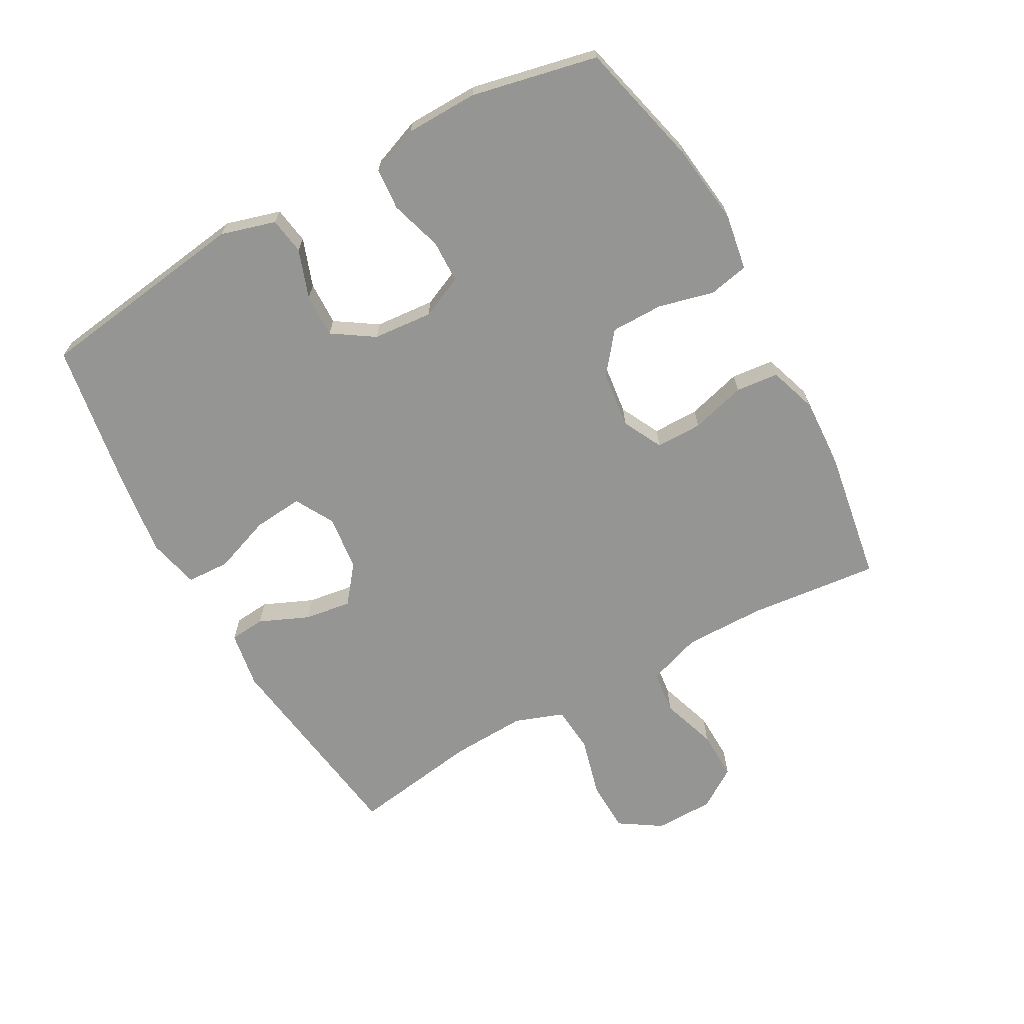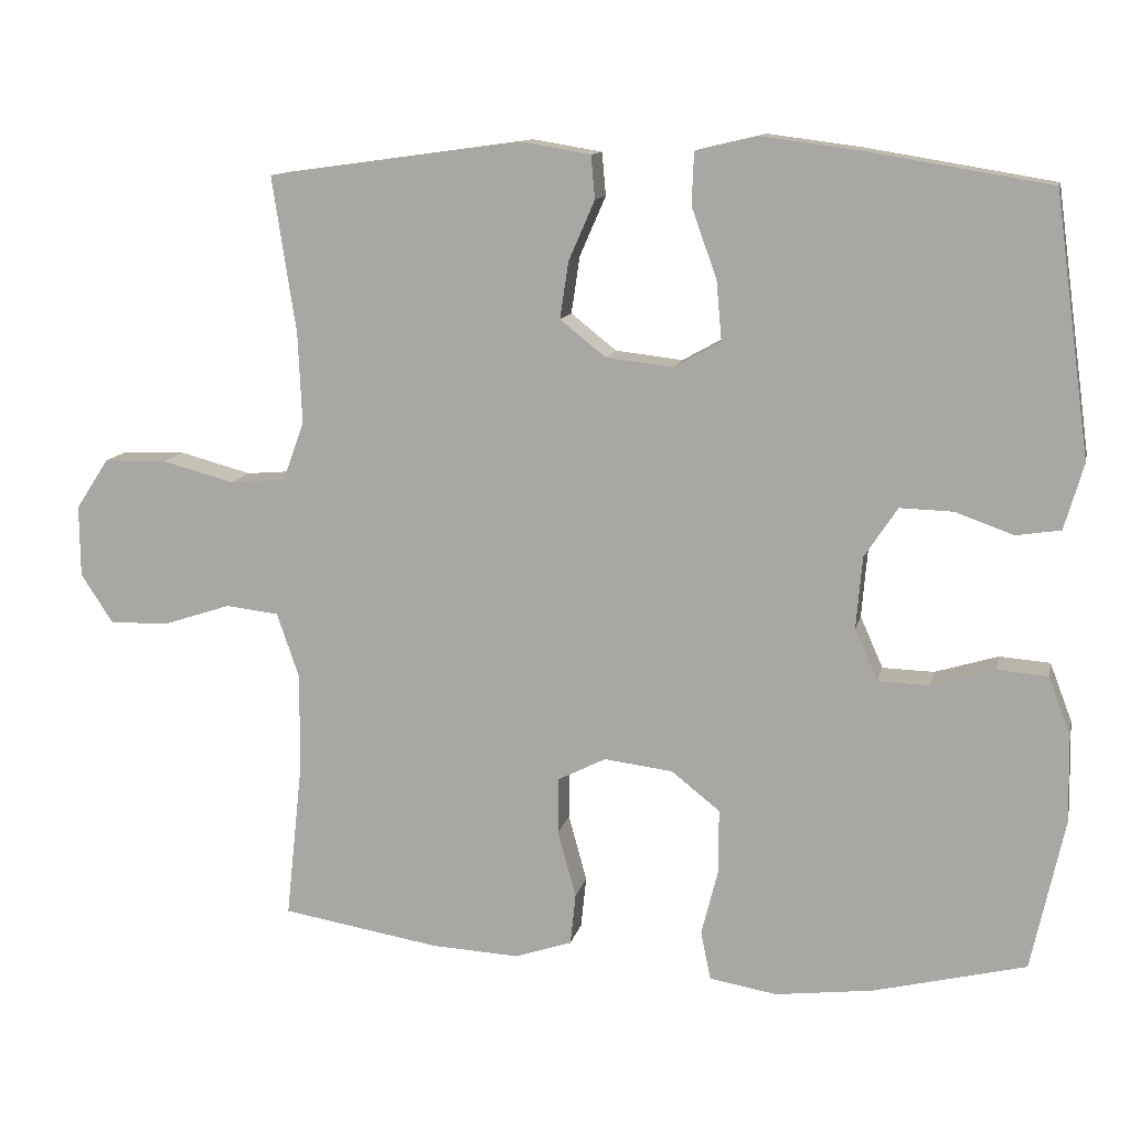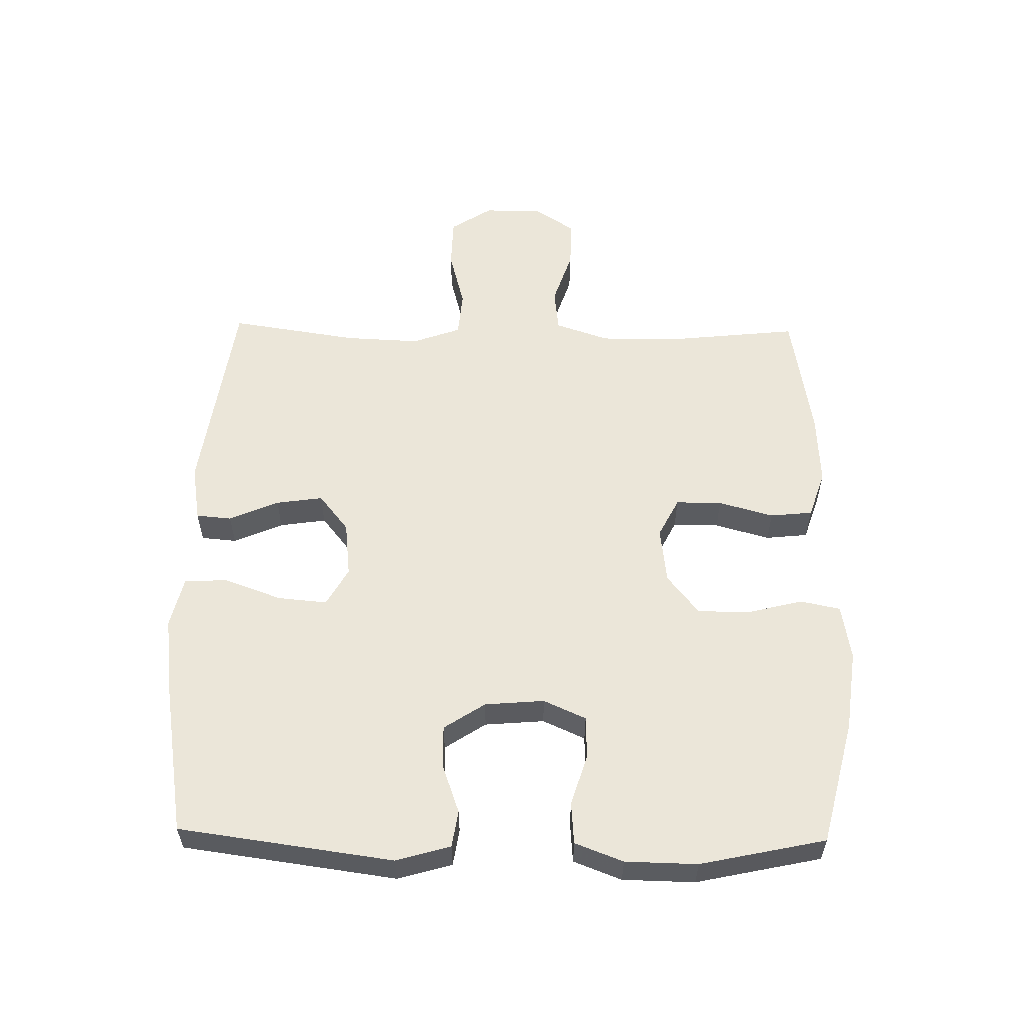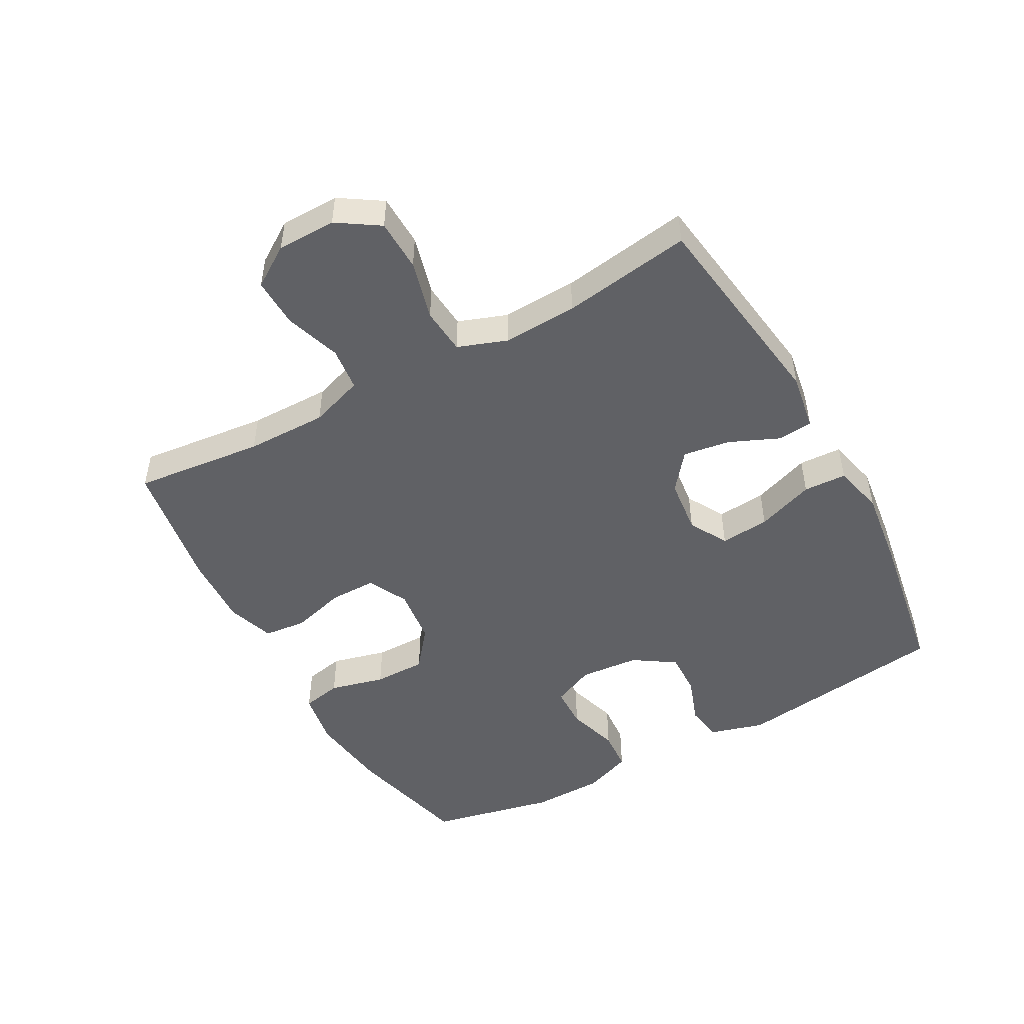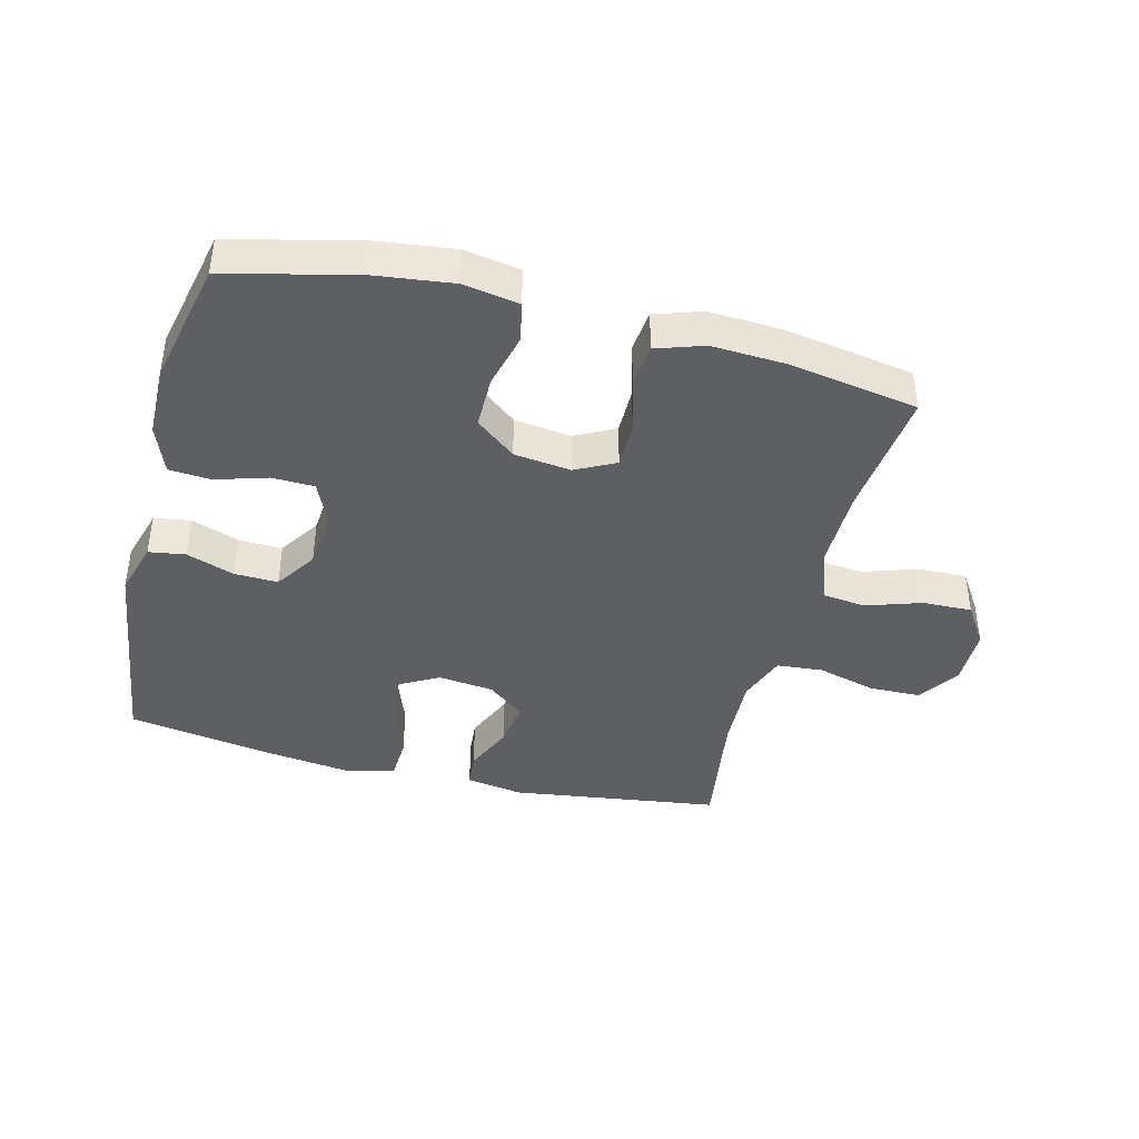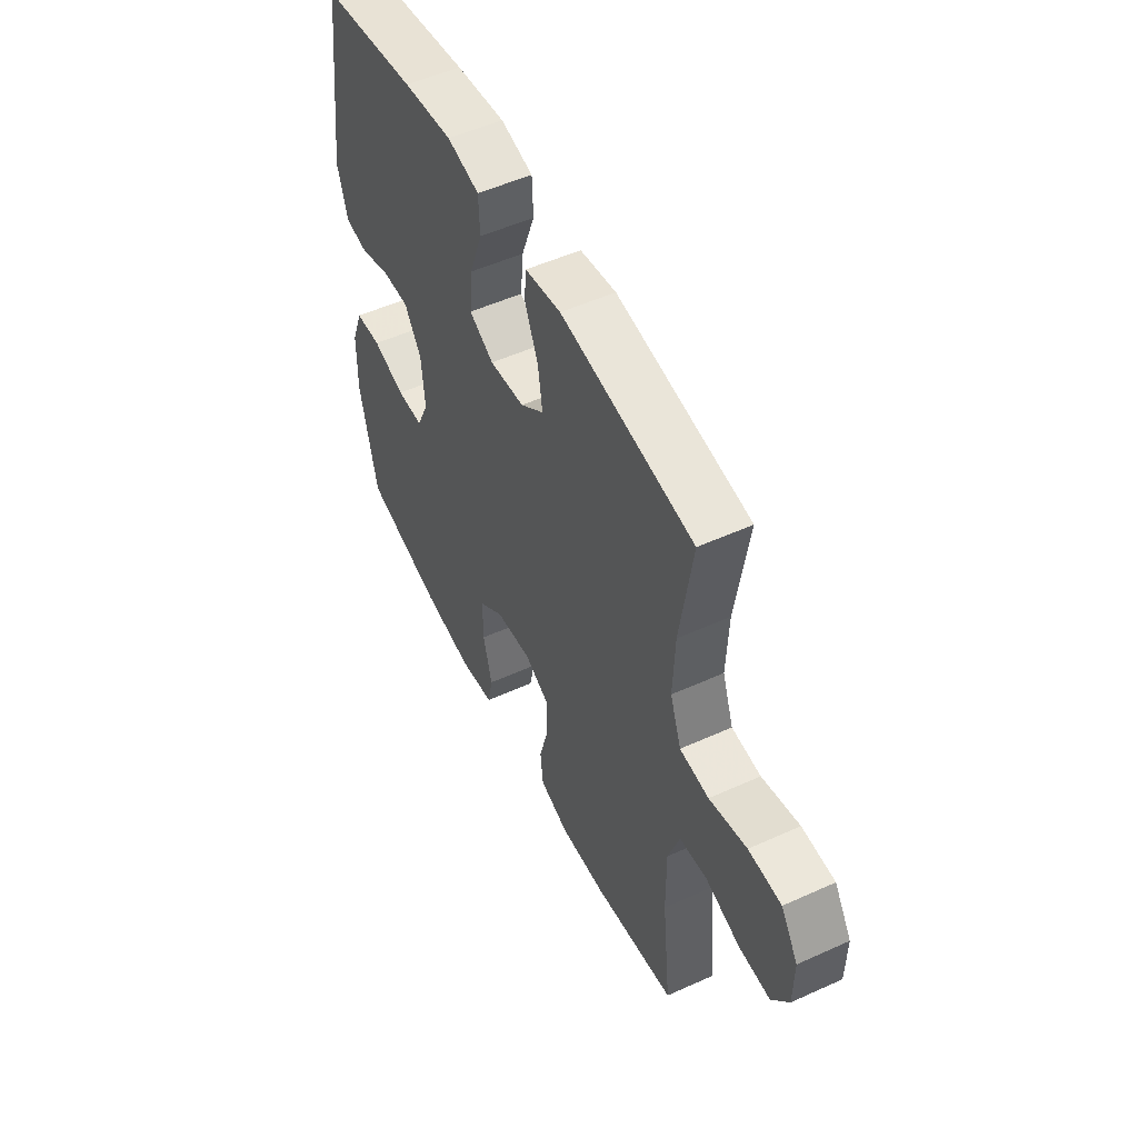
<metadata>
{"format":"obj","ext":"obj","renderer":"f3d","projection":"perspective","resolution":1024,"background":"white","views":[{"elev":-67.4,"azim":119.1,"up":"+Y"},{"elev":12.1,"azim":12.2,"up":"+Z"},{"elev":56.4,"azim":91.1,"up":"+Y"},{"elev":-49.0,"azim":-61.1,"up":"+Y"},{"elev":-41.3,"azim":165.7,"up":"+Y"},{"elev":52.5,"azim":-116.0,"up":"+Z"}]}
</metadata>
<code>
v 0.5 0.07 -0.5
v 0.302 0.07 -0.549
v 0.174 0.07 -0.565
v 0.086 0.07 -0.55
v 0.073 0.07 -0.487
v 0.095 0.07 -0.4
v 0.095 0.07 -0.317
v 0.032 0.07 -0.267
v -0.058 0.07 -0.256
v -0.121 0.07 -0.288
v -0.121 0.07 -0.361
v -0.097 0.07 -0.448
v -0.104 0.07 -0.515
v -0.179 0.07 -0.54
v -0.294 0.07 -0.534
v -0.5 0.07 -0.5
v -0.478 0.07 -0.295
v -0.477 0.07 -0.167
v -0.506 0.07 -0.082
v -0.575 0.07 -0.074
v -0.663 0.07 -0.103
v -0.741 0.07 -0.105
v -0.783 0.07 -0.041
v -0.784 0.07 0.052
v -0.741 0.07 0.118
v -0.659 0.07 0.12
v -0.565 0.07 0.095
v -0.492 0.07 0.101
v -0.464 0.07 0.178
v -0.469 0.07 0.296
v -0.5 0.07 0.5
v -0.168 0.07 0.546
v -0.078 0.07 0.531
v -0.073 0.07 0.475
v -0.107 0.07 0.397
v -0.118 0.07 0.323
v -0.059 0.07 0.276
v 0.029 0.07 0.266
v 0.09 0.07 0.3
v 0.083 0.07 0.378
v 0.05 0.07 0.469
v 0.053 0.07 0.537
v 0.134 0.07 0.556
v 0.258 0.07 0.54
v 0.5 0.07 0.5
v 0.546 0.07 0.162
v 0.521 0.07 0.076
v 0.463 0.07 0.067
v 0.387 0.07 0.094
v 0.318 0.07 0.096
v 0.275 0.07 0.031
v 0.267 0.07 -0.063
v 0.297 0.07 -0.13
v 0.364 0.07 -0.132
v 0.446 0.07 -0.107
v 0.512 0.07 -0.112
v 0.541 0.07 -0.188
v 0.543 0.07 -0.302
v 0.5 0 -0.5
v 0.302 0 -0.549
v 0.174 0 -0.565
v 0.086 0 -0.55
v 0.073 0 -0.487
v 0.095 0 -0.4
v 0.095 0 -0.317
v 0.032 0 -0.267
v -0.058 0 -0.256
v -0.121 0 -0.288
v -0.121 0 -0.361
v -0.097 0 -0.448
v -0.104 0 -0.515
v -0.179 0 -0.54
v -0.294 0 -0.534
v -0.5 0 -0.5
v -0.478 0 -0.295
v -0.477 0 -0.167
v -0.506 0 -0.082
v -0.575 0 -0.074
v -0.663 0 -0.103
v -0.741 0 -0.105
v -0.783 0 -0.041
v -0.784 0 0.052
v -0.741 0 0.118
v -0.659 0 0.12
v -0.565 0 0.095
v -0.492 0 0.101
v -0.464 0 0.178
v -0.469 0 0.296
v -0.5 0 0.5
v -0.168 0 0.546
v -0.078 0 0.531
v -0.073 0 0.475
v -0.107 0 0.397
v -0.118 0 0.323
v -0.059 0 0.276
v 0.029 0 0.266
v 0.09 0 0.3
v 0.083 0 0.378
v 0.05 0 0.469
v 0.053 0 0.537
v 0.134 0 0.556
v 0.258 0 0.54
v 0.5 0 0.5
v 0.546 0 0.162
v 0.521 0 0.076
v 0.463 0 0.067
v 0.387 0 0.094
v 0.318 0 0.096
v 0.275 0 0.031
v 0.267 0 -0.063
v 0.297 0 -0.13
v 0.364 0 -0.132
v 0.446 0 -0.107
v 0.512 0 -0.112
v 0.541 0 -0.188
v 0.543 0 -0.302
f 54 55 56 57
f 53 54 57 58
f 46 47 48 49
f 46 49 50
f 45 46 50
f 44 45 50 51
f 40 41 42 43
f 39 40 43 44
f 32 33 34 35
f 30 31 32 35
f 29 30 35 36
f 28 29 36 37
f 24 25 26 27
f 24 27 28
f 23 24 28
f 20 21 22 23
f 19 20 23 28
f 18 19 28 37
f 14 15 16 17
f 11 12 13 14
f 10 11 14 17
f 9 10 17 18
f 3 4 5 6
f 3 6 7
f 2 3 7
f 53 58 1 2
f 52 53 2 7
f 39 44 51 52
f 38 39 52 7
f 37 38 7 8
f 8 9 18 37
f 115 114 113 112
f 116 115 112 111
f 107 106 105 104
f 108 107 104
f 108 104 103
f 109 108 103 102
f 101 100 99 98
f 102 101 98 97
f 93 92 91 90
f 93 90 89 88
f 94 93 88 87
f 95 94 87 86
f 85 84 83 82
f 86 85 82
f 86 82 81
f 81 80 79 78
f 86 81 78 77
f 95 86 77 76
f 75 74 73 72
f 72 71 70 69
f 75 72 69 68
f 76 75 68 67
f 64 63 62 61
f 65 64 61
f 65 61 60
f 60 59 116 111
f 65 60 111 110
f 110 109 102 97
f 65 110 97 96
f 66 65 96 95
f 95 76 67 66
f 1 59 60 2
f 2 60 61 3
f 3 61 62 4
f 4 62 63 5
f 5 63 64 6
f 6 64 65 7
f 7 65 66 8
f 8 66 67 9
f 9 67 68 10
f 10 68 69 11
f 11 69 70 12
f 12 70 71 13
f 13 71 72 14
f 14 72 73 15
f 15 73 74 16
f 16 74 75 17
f 17 75 76 18
f 18 76 77 19
f 19 77 78 20
f 20 78 79 21
f 21 79 80 22
f 22 80 81 23
f 23 81 82 24
f 24 82 83 25
f 25 83 84 26
f 26 84 85 27
f 27 85 86 28
f 28 86 87 29
f 29 87 88 30
f 30 88 89 31
f 31 89 90 32
f 32 90 91 33
f 33 91 92 34
f 34 92 93 35
f 35 93 94 36
f 36 94 95 37
f 37 95 96 38
f 38 96 97 39
f 39 97 98 40
f 40 98 99 41
f 41 99 100 42
f 42 100 101 43
f 43 101 102 44
f 44 102 103 45
f 45 103 104 46
f 46 104 105 47
f 47 105 106 48
f 48 106 107 49
f 49 107 108 50
f 50 108 109 51
f 51 109 110 52
f 52 110 111 53
f 53 111 112 54
f 54 112 113 55
f 55 113 114 56
f 56 114 115 57
f 57 115 116 58
f 58 116 59 1

</code>
